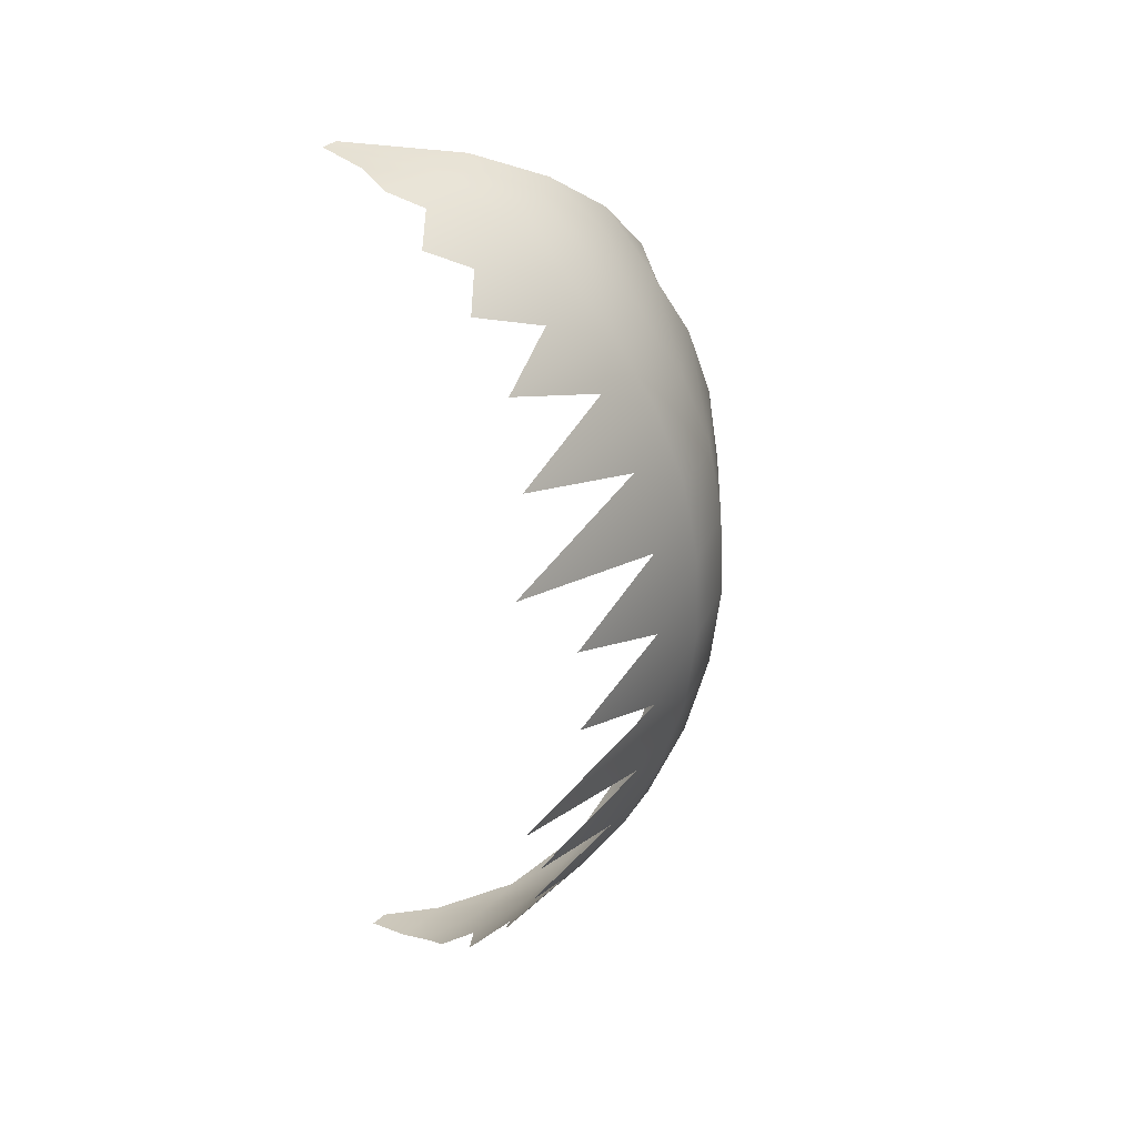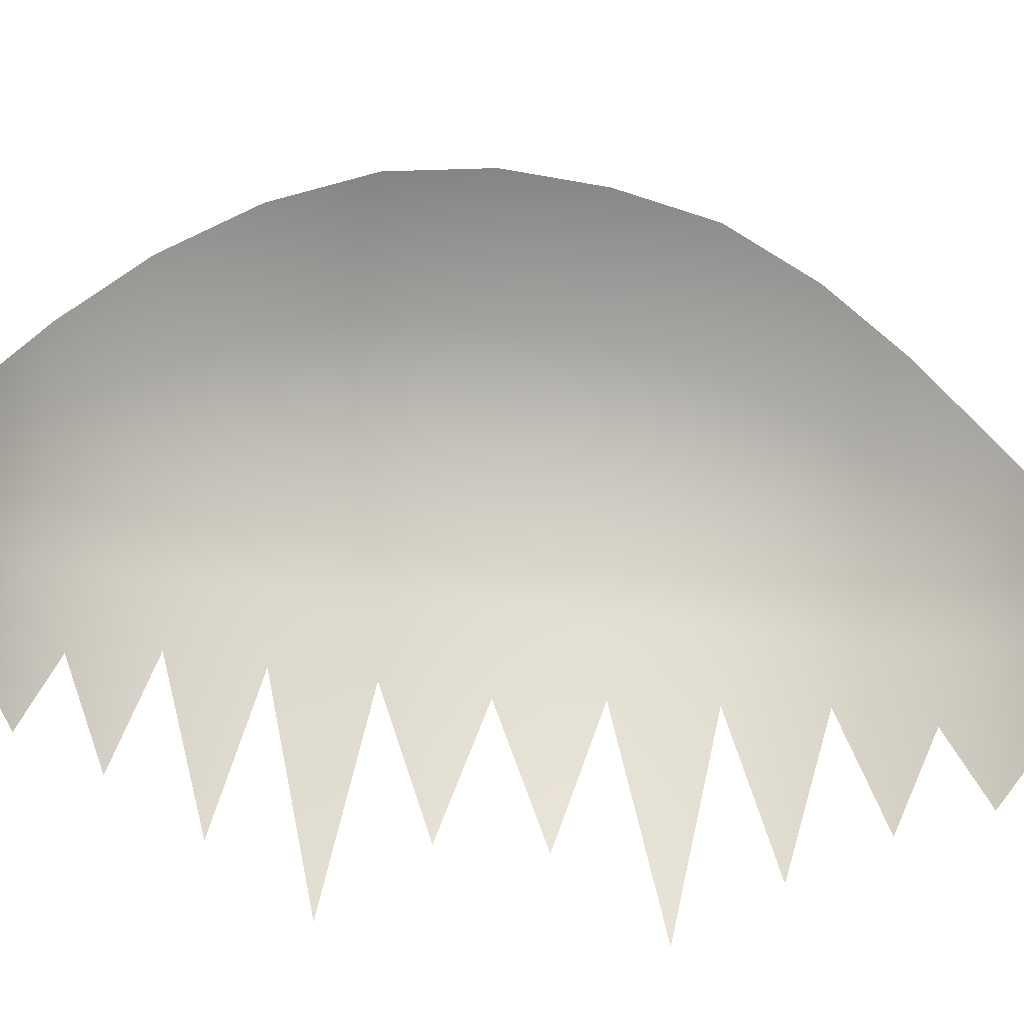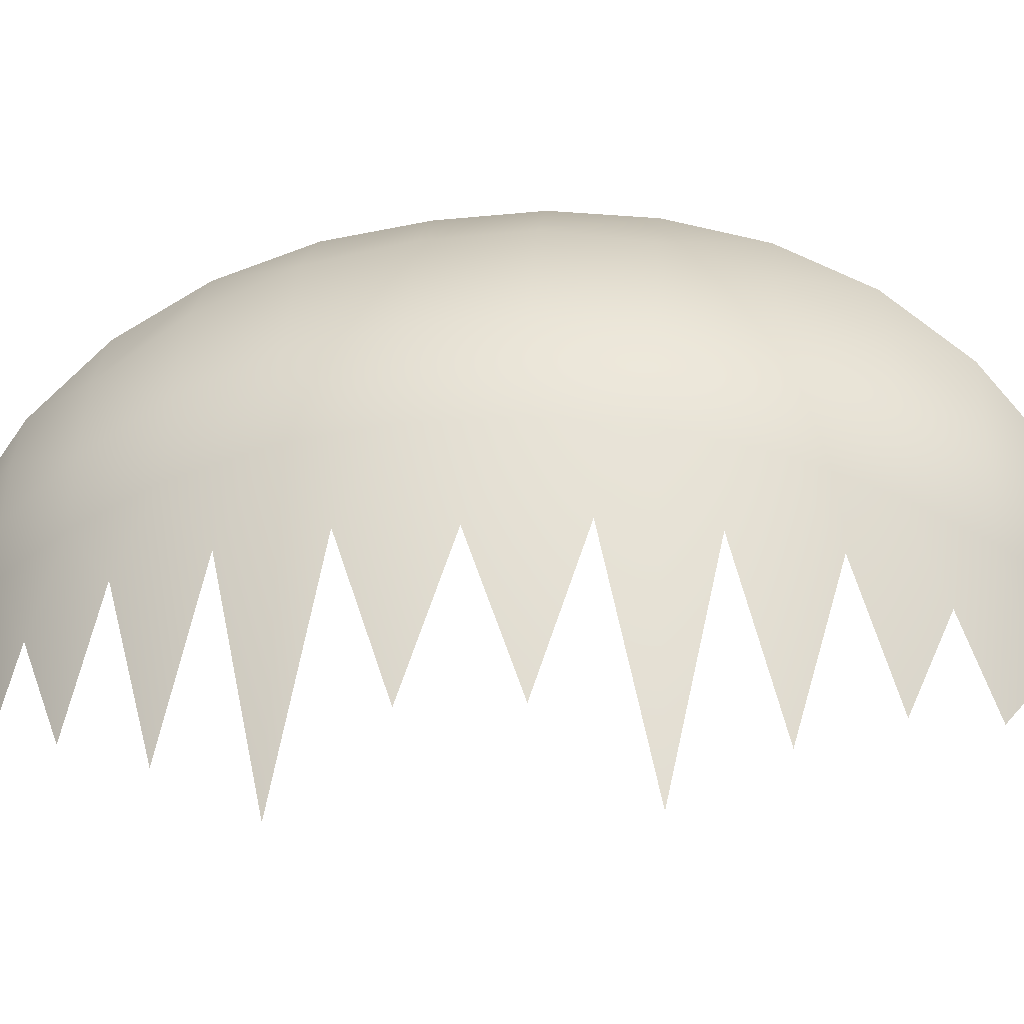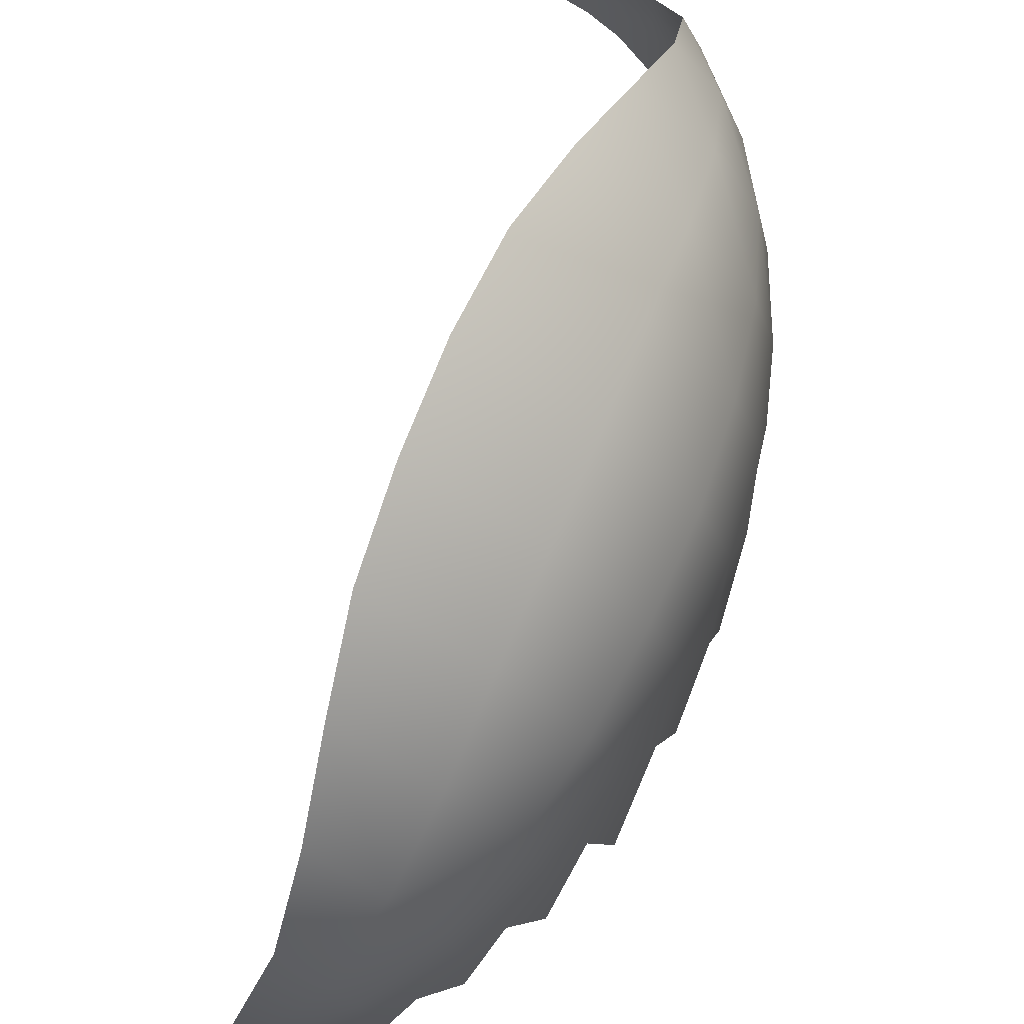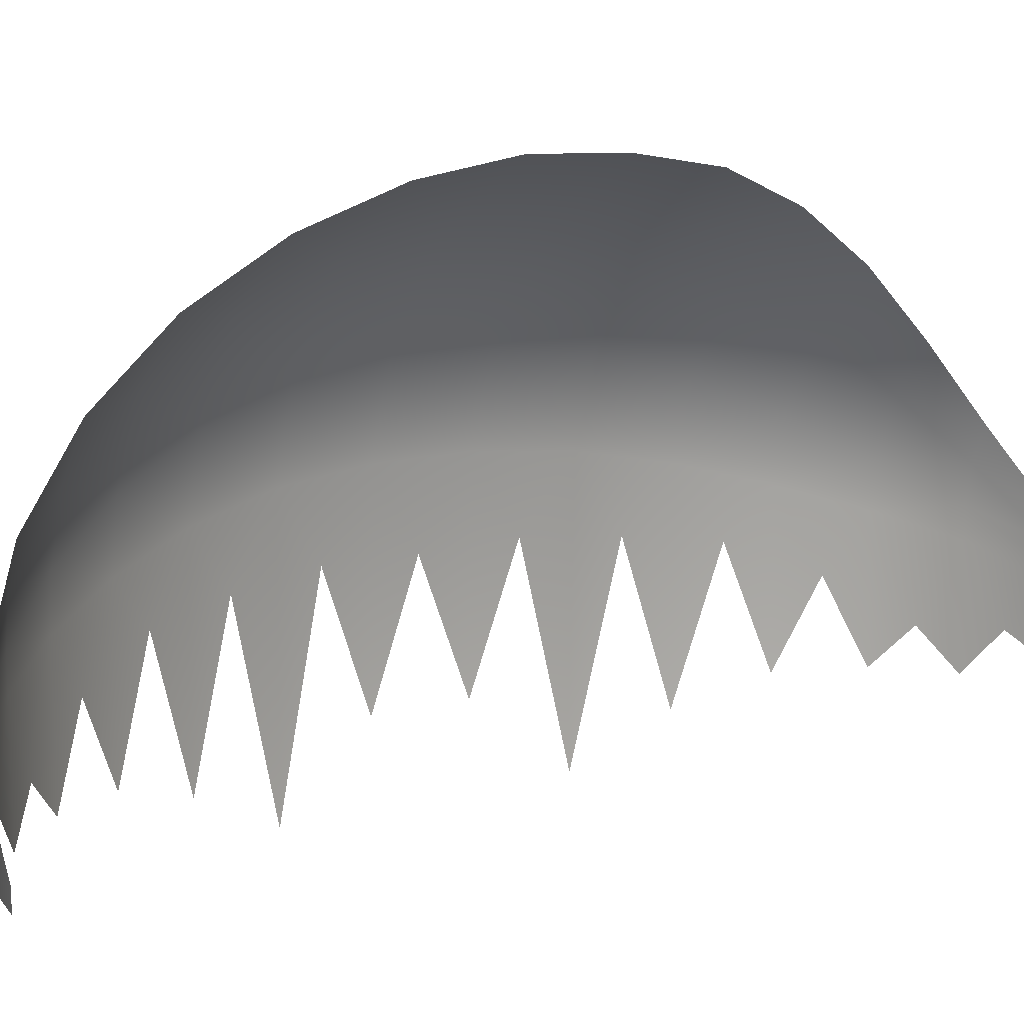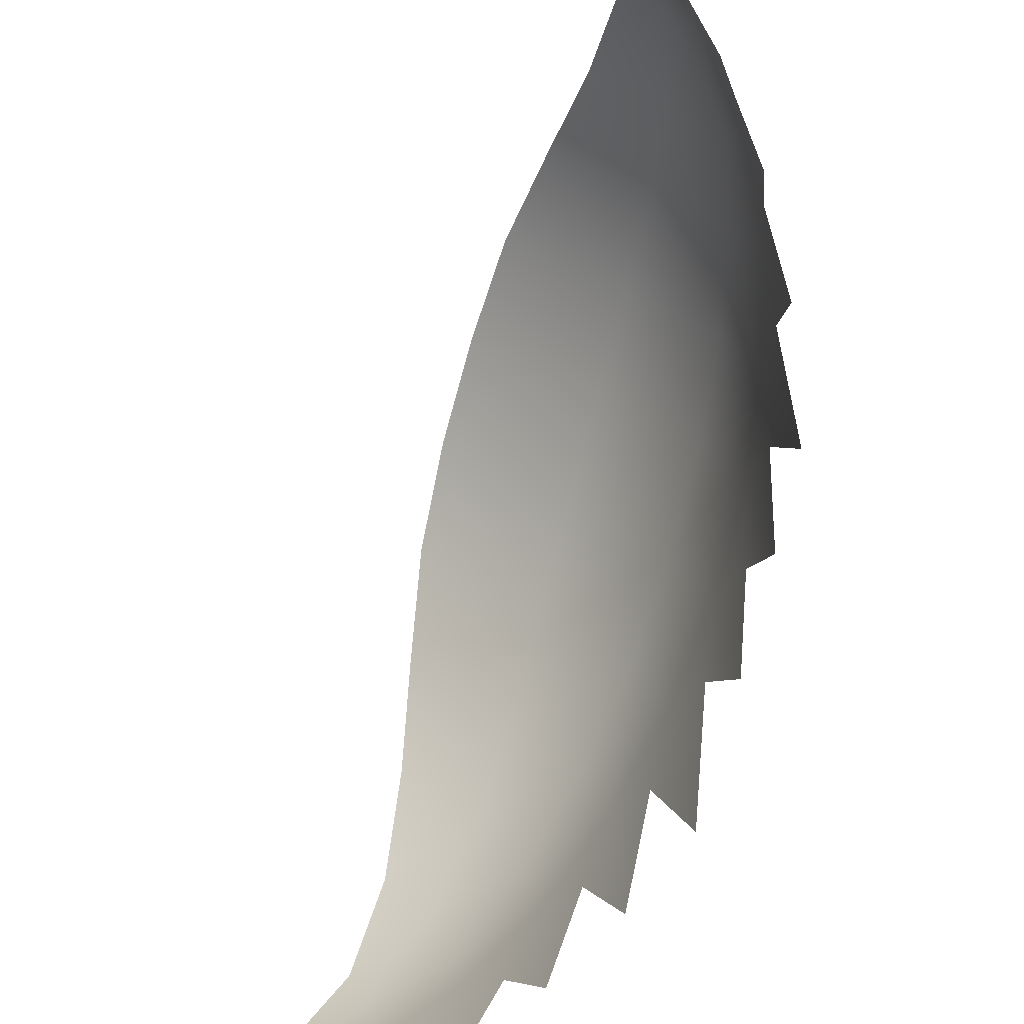
<metadata>
{"format":"obj","ext":"obj","renderer":"f3d","projection":"perspective","resolution":1024,"background":"white","views":[{"elev":32.1,"azim":37.9,"up":"+Z"},{"elev":-29.5,"azim":-102.8,"up":"+Y"},{"elev":-20.3,"azim":94.4,"up":"+Y"},{"elev":73.4,"azim":21.4,"up":"+Y"},{"elev":13.4,"azim":-123.4,"up":"+Y"},{"elev":-76.1,"azim":-15.8,"up":"+Y"}]}
</metadata>
<code>
g mesh_bite
v -0.03687 0.000266 0.341
v -0.000957 0.000266 0.3342
v 0.02226 0.04275 0.326
v 0.02226 0.0528 0.326
v 0.02226 -0.004721 0.326
v 0.0448 0.009955 0.3149
v 0.06646 0.06047 0.3011
v 0.06646 -0.01944 0.3011
v 0.08705 0.007521 0.2846
v 0.06632 0.08104 0.3011
v 0.1064 0.07454 0.2656
v 0.1064 -0.01944 0.2656
v 0.1243 0.03512 0.2443
v 0.1035 0.1051 0.2656
v 0.1402 0.08911 0.2208
v 0.1407 -0.02413 0.2208
v 0.1553 0.05582 0.1954
v 0.1322 0.1312 0.2208
v 0.1663 0.1033 0.1683
v 0.1681 -0.04473 0.1683
v 0.1789 0.06203 0.1398
v 0.1529 0.1548 0.1683
v 0.1844 0.1144 0.1099
v 0.1789 0.06203 0.1398
v 0.1665 0.1727 0.1099
v 0.1948 0.1197 0.0477
v 0.1943 0.06626 0.07917
v 0.1988 -0.02617 0.0477
v 0.201 0.06368 0.01581
v 0.1877 -0.07782 0.1099
v 0.1738 0.1806 0.04733
v 0.1969 0.1201 -0.01622
v 0.201 -0.02617 -0.01622
v 0.1987 0.06626 -0.0481
v 0.1766 0.1824 -0.01622
v 0.1909 0.1155 -0.07956
v 0.1942 -0.07782 -0.07956
v 0.1724 0.1754 -0.07956
v 0.1627 0.1587 -0.1401
v 0.1768 0.1047 -0.1401
v 0.1875 0.06203 -0.1103
v 0.1458 0.1355 -0.1957
v 0.1545 0.09016 -0.1957
v 0.1678 0.05582 -0.1687
v 0.155 -0.02413 -0.1957
v 0.1403 0.03512 -0.2211
v 0.1787 -0.04473 -0.1401
v 0.1875 0.06203 -0.1103
v 0.1207 0.1085 -0.2445
v 0.1239 0.07454 -0.2445
v 0.1239 -0.01943 -0.2445
v 0.106 0.007521 -0.2658
v 0.08645 0.08203 -0.2847
v 0.08661 0.06047 -0.2847
v 0.08661 -0.01943 -0.2847
v 0.06599 0.009955 -0.3011
v 0.04431 0.0582 -0.3149
v 0.04431 0.04275 -0.3149
v 0.04431 -0.004721 -0.3149
v 0.02175 0.000266 -0.3259
v -0.001475 0.02608 -0.334
v -0.001475 0.01865 -0.334
v -0.001476 0.000266 -0.334
v -0.03687 0.00409 -0.3407
v -0.03687 0.000266 -0.3407
v -0.03687 0.006675 -0.3407
v 0.04426 0.07243 -0.3149
v 0.0814 0.1123 -0.2847
v 0.1049 0.1537 -0.2445
v 0.1172 0.1928 -0.1957
v 0.122 0.2247 -0.1401
v 0.1225 0.2466 -0.07956
v 0.1228 0.2557 -0.01622
v 0.04949 0.2958 -0.07956
v 0.04492 0.305 -0.01622
v 0.06036 0.2733 -0.1401
v 0.07127 0.2387 -0.1957
v 0.07656 0.1932 -0.2445
v 0.06933 0.1409 -0.2847
v 0.04246 0.08765 -0.3149
v -0.001474 0.04293 -0.334
v -0.001474 0.03246 -0.334
v -0.03687 0.01027 -0.3407
v -0.03687 0.01392 -0.3407
v 0.121 0.2529 0.04733
v 0.04437 0.3017 0.04733
v 0.118 0.2419 0.1099
v 0.1141 0.2176 0.1683
v 0.1056 0.1844 0.2208
v 0.08928 0.1456 0.2656
v 0.06205 0.1067 0.3011
v 0.02223 0.06456 0.326
v -0.03687 0.01027 0.341
v -0.03687 0.01392 0.341
v 0.02087 0.08145 0.326
v 0.05181 0.131 0.3011
v 0.06391 0.181 0.2656
v 0.06291 0.227 0.2208
v 0.05535 0.264 0.1683
v 0.04691 0.2898 0.1099
v 0.1877 -0.07782 0.1099
v 0.1789 0.06203 0.1398
v 0.1875 0.06203 -0.1103
v 0.1942 -0.07782 -0.07956
f -102 -103 -104
f -104 -101 -102
f -103 -102 -100
f -100 -102 -99
f -98 -99 -102
f -98 -102 -101
f -99 -98 -97
f -97 -98 -96
f -101 -95 -98
f -98 -95 -94
f -94 -96 -98
f -96 -94 -93
f -93 -94 -92
f -95 -91 -94
f -90 -94 -91
f -90 -92 -94
f -92 -90 -89
f -89 -90 -88
f -91 -87 -90
f -90 -87 -86
f -86 -88 -90
f -88 -86 -85
f -85 -86 -84
f -83 -86 -87
f -82 -86 -83
f -82 -81 -86
f -83 -80 -82
f -82 -80 -79
f -79 -78 -82
f -78 -79 -77
f -77 -79 -76
f -75 -82 -78
f -74 -79 -80
f -73 -79 -74
f -73 -76 -79
f -76 -73 -72
f -72 -73 -71
f -74 -70 -73
f -69 -71 -73
f -71 -69 -68
f -67 -69 -73
f -73 -70 -67
f -69 -67 -66
f -69 -66 -65
f -65 -64 -69
f -65 -66 -63
f -63 -62 -65
f -62 -61 -65
f -61 -62 -60
f -60 -62 -59
f -58 -65 -61
f -57 -65 -58
f -62 -63 -56
f -55 -59 -62
f -62 -56 -55
f -59 -55 -54
f -54 -55 -53
f -55 -56 -52
f -51 -53 -55
f -52 -51 -55
f -53 -51 -50
f -50 -51 -49
f -51 -52 -48
f -51 -48 -47
f -47 -49 -51
f -49 -47 -46
f -46 -47 -45
f -44 -45 -47
f -47 -48 -44
f -44 -43 -45
f -45 -43 -42
f -41 -42 -43
f -42 -41 -40
f -43 -44 -39
f -39 -41 -43
f -38 -48 -52
f -52 -37 -38
f -37 -52 -56
f -56 -36 -37
f -36 -56 -63
f -63 -35 -36
f -35 -63 -66
f -66 -34 -35
f -34 -66 -67
f -67 -33 -34
f -33 -67 -70
f -70 -32 -33
f -31 -33 -32
f -32 -30 -31
f -29 -33 -31
f -29 -34 -33
f -28 -35 -34
f -34 -29 -28
f -27 -35 -28
f -27 -36 -35
f -36 -27 -26
f -26 -37 -36
f -25 -37 -26
f -37 -25 -38
f -38 -25 -24
f -24 -23 -38
f -48 -38 -23
f -23 -44 -48
f -44 -23 -22
f -22 -39 -44
f -23 -24 -21
f -21 -22 -23
f -30 -32 -20
f -20 -19 -30
f -19 -20 -18
f -20 -74 -18
f -18 -74 -80
f -17 -18 -80
f -80 -83 -17
f -17 -83 -16
f -87 -16 -83
f -15 -16 -87
f -15 -87 -91
f -14 -15 -91
f -91 -95 -14
f -14 -95 -13
f -101 -13 -95
f -13 -101 -12
f -104 -12 -101
f -13 -12 -11
f -11 -10 -13
f -14 -13 -10
f -10 -9 -14
f -15 -14 -9
f -15 -9 -8
f -16 -15 -8
f -8 -7 -16
f -16 -7 -6
f -6 -17 -16
f -18 -17 -6
f -6 -5 -18
f -18 -5 -19
f -3 -82 -4
f -1 -69 -2
f -70 -74 -20
f -20 -32 -70

</code>
